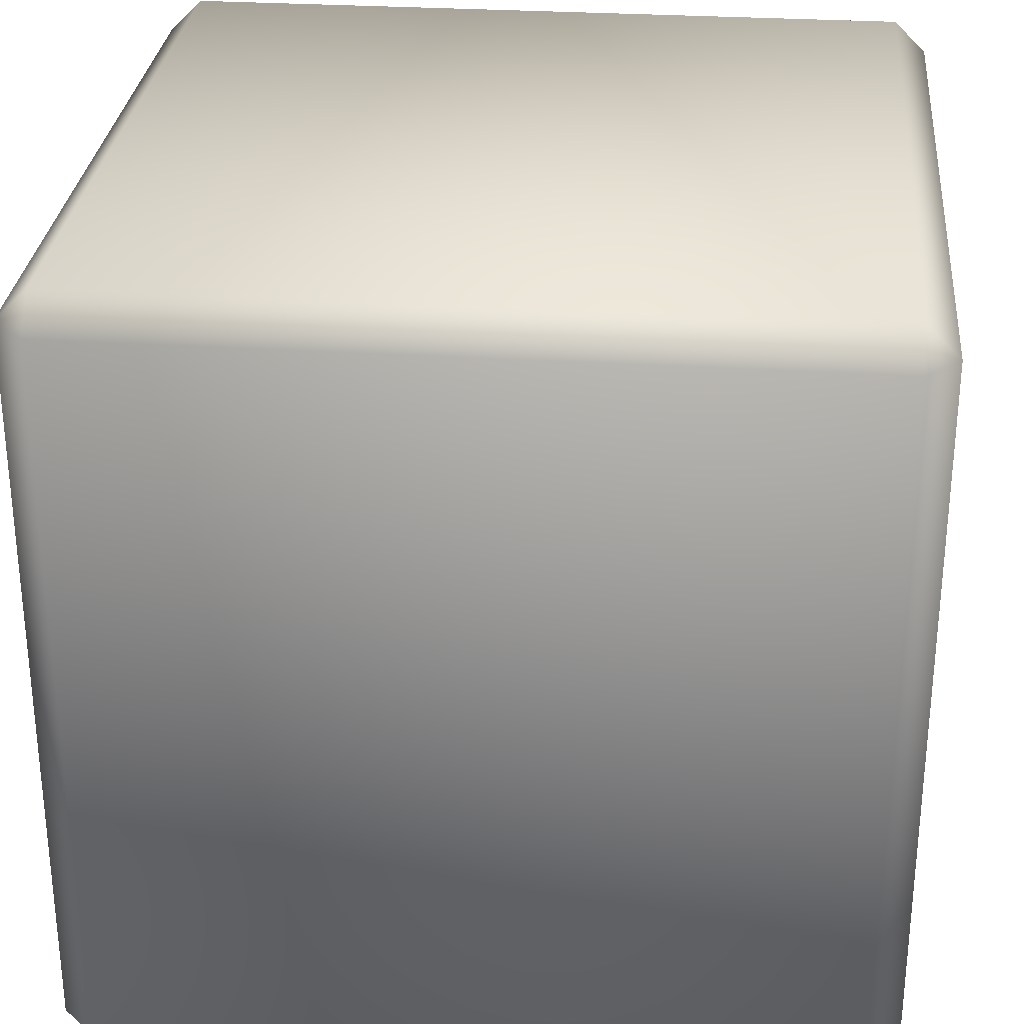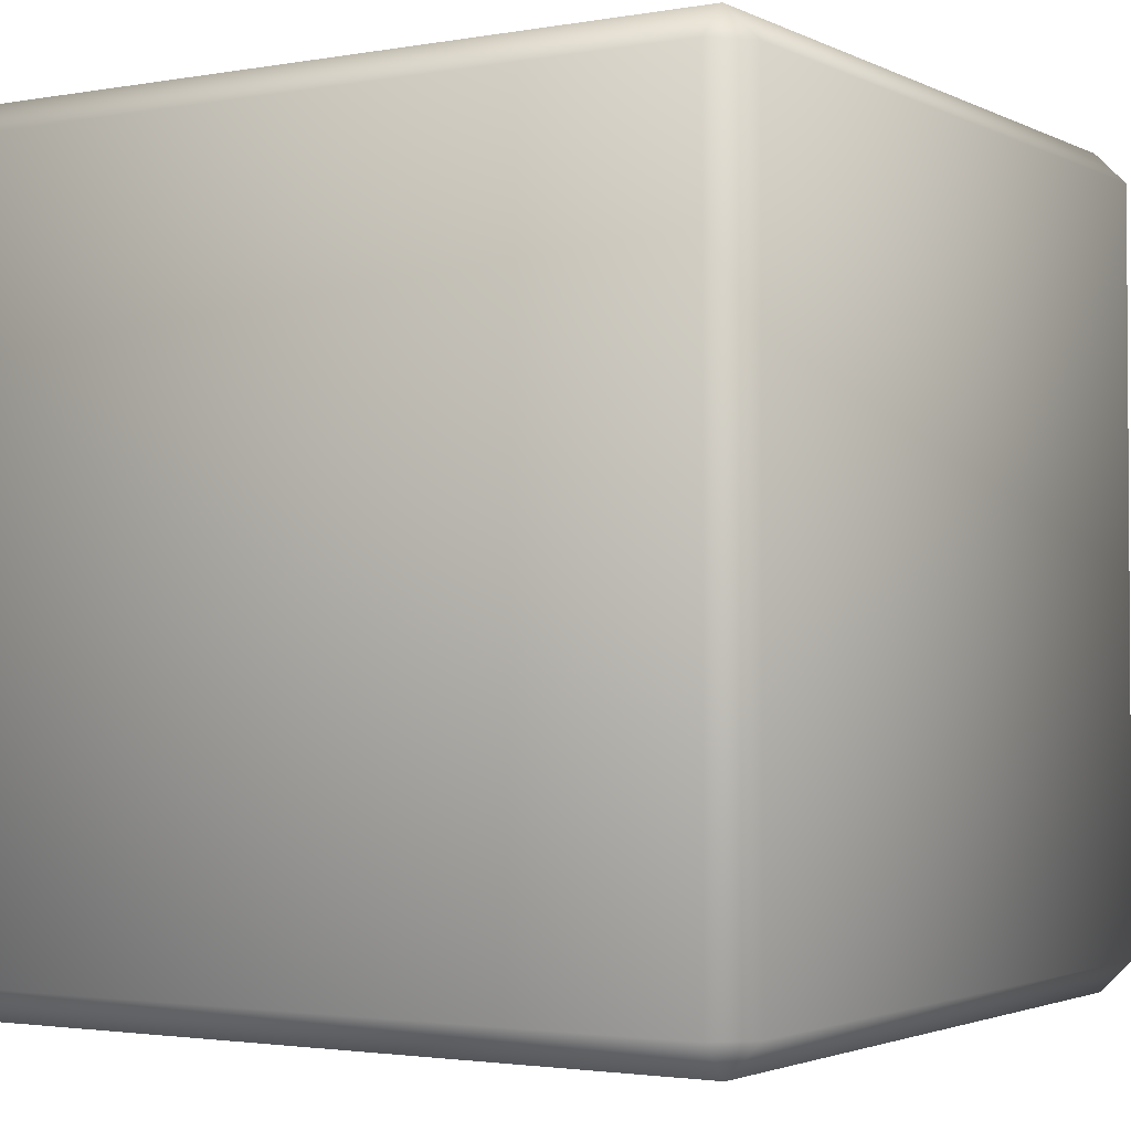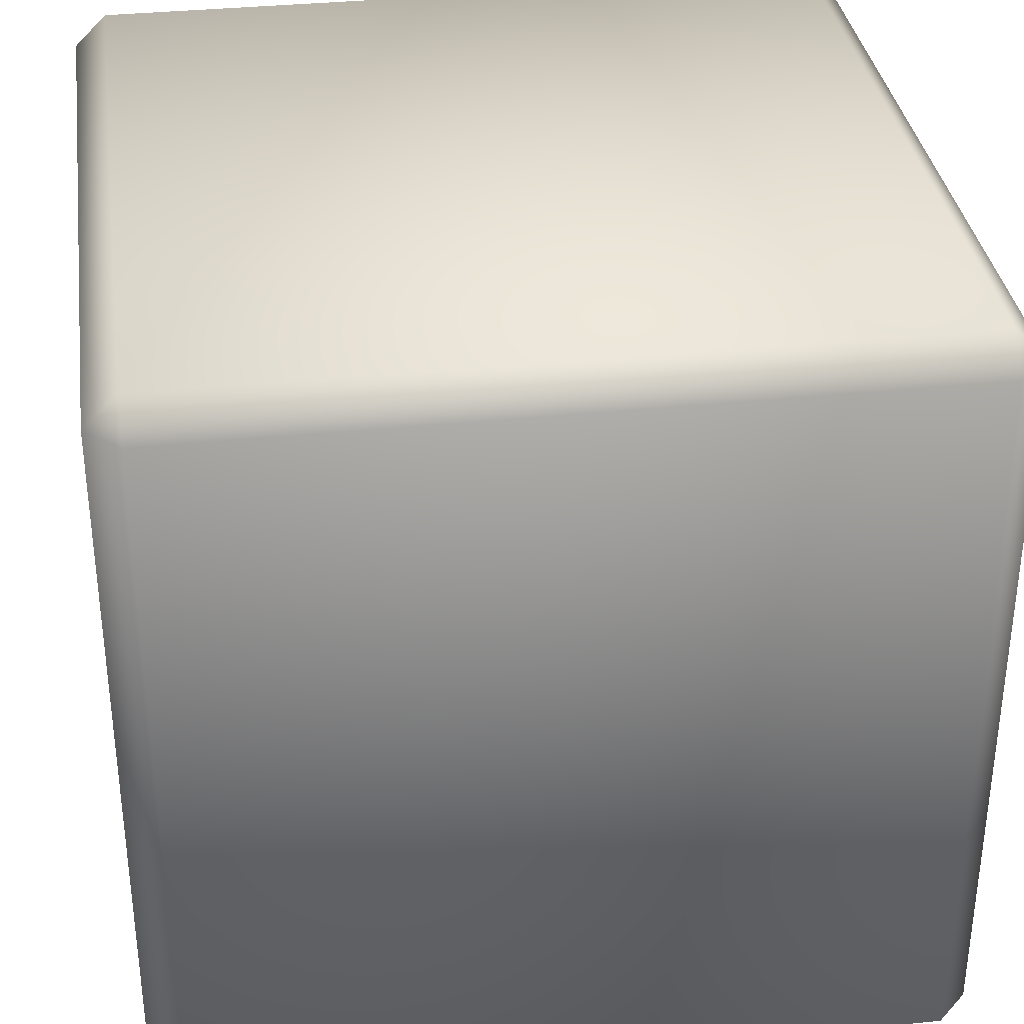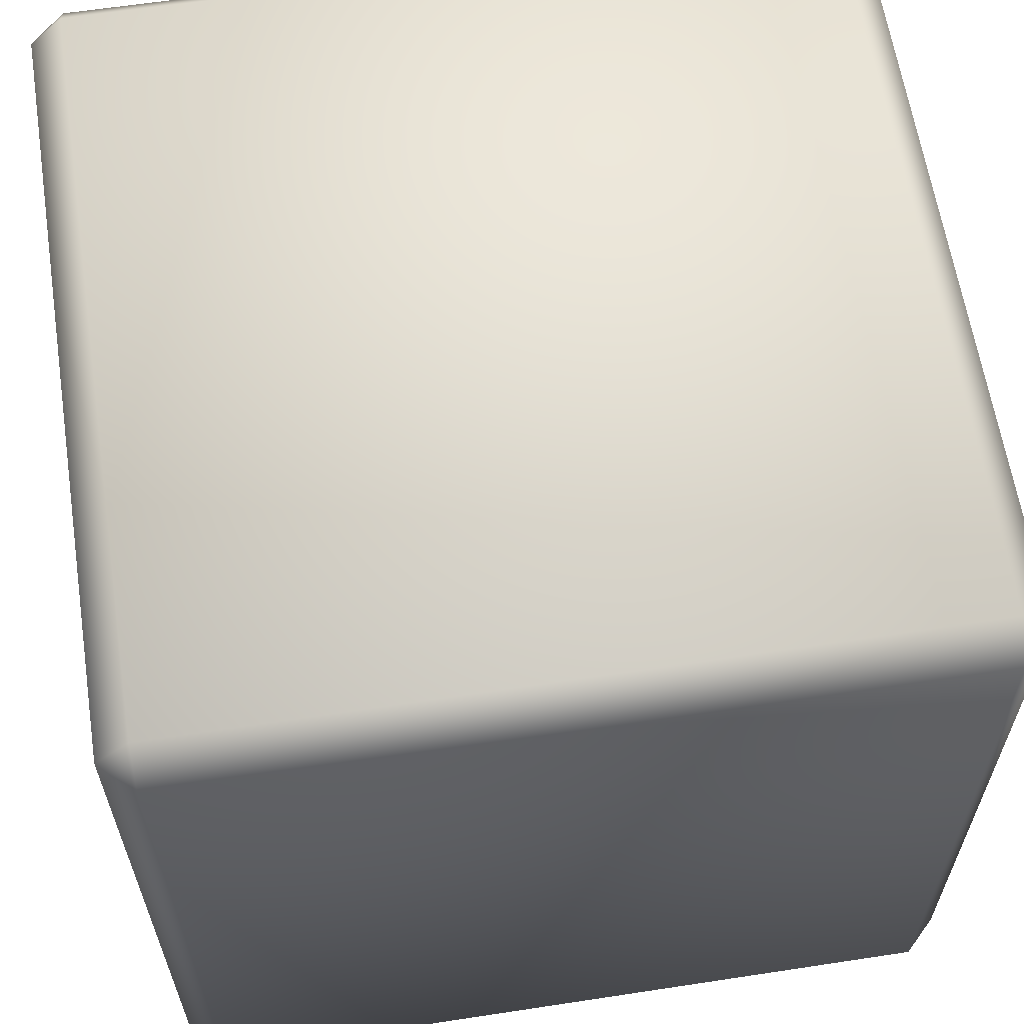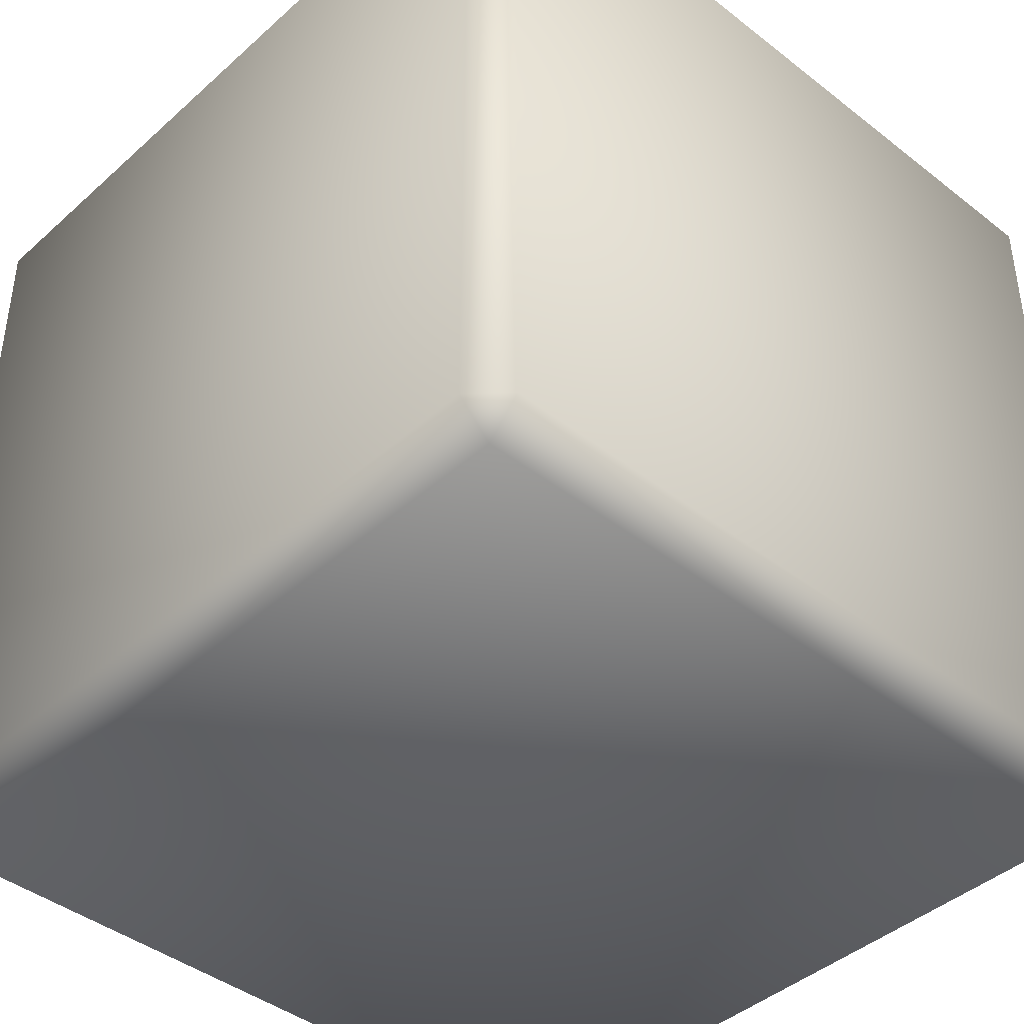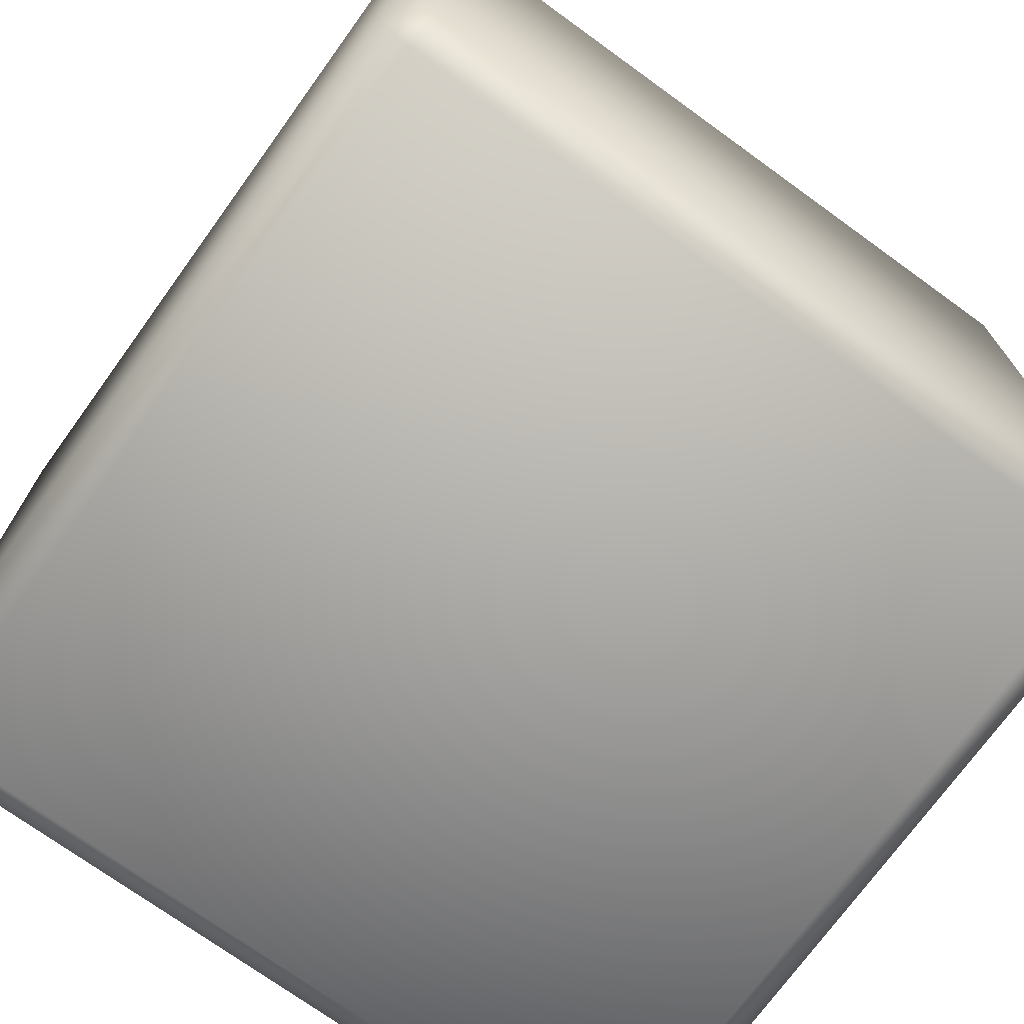
<metadata>
{"format":"obj","ext":"obj","renderer":"f3d","projection":"perspective","resolution":1024,"background":"white","views":[{"elev":29.4,"azim":-84.7,"up":"+Y"},{"elev":-2.3,"azim":-148.0,"up":"+Y"},{"elev":34.5,"azim":82.0,"up":"+Y"},{"elev":62.2,"azim":-98.8,"up":"+Z"},{"elev":-42.1,"azim":136.9,"up":"+Z"},{"elev":-73.0,"azim":-125.9,"up":"+Y"}]}
</metadata>
<code>
o Cube_Cube.001
v -0.92 0.08 1
v -1 0.08 0.92
v -0.92 0 0.92
v -0.92 1.92 1
v -0.92 2 0.92
v -1 1.92 0.92
v -0.92 0.08 -1
v -0.92 0 -0.92
v -1 0.08 -0.92
v -0.92 2 -0.92
v -0.92 1.92 -1
v -1 1.92 -0.92
v 0.92 0.08 1
v 0.92 0 0.92
v 1 0.08 0.92
v 0.92 2 0.92
v 0.92 1.92 1
v 1 1.92 0.92
v 1 0.08 -0.92
v 0.92 0 -0.92
v 0.92 0.08 -1
v 0.92 2 -0.92
v 1 1.92 -0.92
v 0.92 1.92 -1
f 3 8 20 14
f 23 18 15 19
f 16 22 10 5
f 17 4 1 13
f 11 24 21 7
f 1 2 3
f 4 5 6
f 7 8 9
f 10 11 12
f 13 14 15
f 16 17 18
f 19 20 21
f 22 23 24
f 1 4 6 2
f 5 10 12 6
f 11 7 9 12
f 8 3 2 9
f 10 22 24 11
f 23 19 21 24
f 20 8 7 21
f 22 16 18 23
f 17 13 15 18
f 14 20 19 15
f 16 5 4 17
f 3 14 13 1
f 6 12 9 2

</code>
